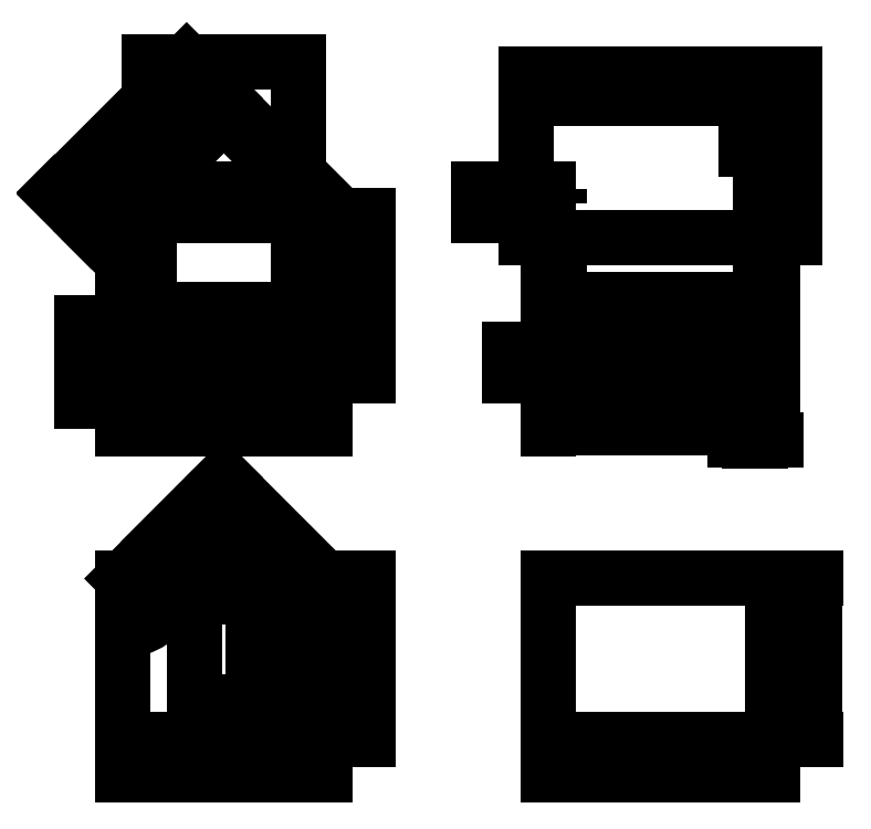
<metadata>
{"format":"dxf","ext":"dxf","renderer":"ezdxf+matplotlib","layout":"modelspace","background":"white","min_lineweight":24,"dpi":150}
</metadata>
<code>
0
SECTION
2
ENTITIES
0
LINE
8
Frame
10
97.24
20
83.56
11
124.2
21
83.56
0
LINE
8
Frame
10
97.24
20
83.56
11
97.24
21
82.06
0
LINE
8
Frame
10
124.2
20
83.56
11
124.2
21
82.06
0
LINE
8
Frame
10
100.7
20
83.56
11
100.7
21
82.06
0
LINE
8
Frame
10
120.7
20
83.56
11
120.7
21
82.06
0
LINE
8
Frame
10
97.24
20
82.06
11
100.7
21
82.06
0
LINE
8
Frame
10
120.7
20
82.06
11
124.2
21
82.06
0
LINE
8
Frame
10
100.7
20
88.56
11
120.7
21
88.56
0
LINE
8
Frame
10
100.7
20
87.06
11
120.7
21
87.06
0
LINE
8
Frame
10
97.24
20
105.1
11
124.2
21
105.1
0
LINE
8
Frame
10
100.7
20
108.6
11
120.7
21
108.6
0
LINE
8
Frame
10
124.2
20
83.56
11
124.2
21
105.1
0
LINE
8
Frame
10
120.7
20
83.56
11
120.7
21
105.1
0
LINE
8
Frame
10
100.7
20
83.56
11
100.7
21
105.1
0
LINE
8
Guides
10
127.2
20
102.1
11
126.2
21
102.1
0
LINE
8
Frame (Hidden)
10
120.7
20
87.06
11
124.2
21
87.06
0
LINE
8
Frame (Hidden)
10
100.7
20
87.06
11
97.24
21
87.06
0
LINE
8
Frame
10
154.2
20
83.56
11
154.2
21
82.06
0
LINE
8
Frame
10
154.2
20
82.06
11
184.2
21
82.06
0
LINE
8
Frame
10
154.2
20
83.56
11
184.2
21
83.56
0
LINE
8
Frame
10
184.2
20
82.06
11
184.2
21
83.56
0
LINE
8
Frame
10
157.2
20
83.56
11
157.2
21
87.06
0
LINE
8
Frame
10
181.2
20
83.56
11
181.2
21
87.06
0
LINE
8
Frame
10
155.7
20
87.06
11
182.7
21
87.06
0
LINE
8
Frame
10
155.7
20
88.56
11
182.7
21
88.56
0
LINE
8
Shell
10
168.5
20
83.56
11
168.5
21
87.06
0
LINE
8
Shell
10
170
20
83.56
11
170
21
87.06
0
LINE
8
Guides
10
169.2
20
67.06
11
169.2
21
97.06
0
LINE
8
Frame
10
151.2
20
102.1
11
187.2
21
102.1
0
LINE
8
Frame
10
151.2
20
102.1
11
151.2
21
120.7
0
LINE
8
Frame
10
187.2
20
102.1
11
187.2
21
120.7
0
LINE
8
Frame
10
151.2
20
105.1
11
151.2
21
120.7
0
LINE
8
Frame
10
151.2
20
120.7
11
187.2
21
120.7
0
LINE
8
Frame
10
154.2
20
83.56
11
154.2
21
102.1
0
LINE
8
Frame
10
155.7
20
83.56
11
155.7
21
102.1
0
LINE
8
Frame
10
182.7
20
83.56
11
182.7
21
102.1
0
LINE
8
Frame
10
184.2
20
83.56
11
184.2
21
102.1
0
LINE
8
Guides
10
120.7
20
105.1
11
121.7
21
105.1
0
LINE
8
Guides
10
120.7
20
105.1
11
121.7
21
105.1
0
LINE
8
Guides
10
120.7
20
105.1
11
156.7
21
105.1
0
LINE
8
Guides
10
120.7
20
108.6
11
156.7
21
108.6
0
LINE
8
Frame (Hidden)
10
154.2
20
102.1
11
154.2
21
105.1
0
LINE
8
Frame (Hidden)
10
154.2
20
105.1
11
155.7
21
105.1
0
LINE
8
Frame (Hidden)
10
155.7
20
105.1
11
155.7
21
102.1
0
LINE
8
Frame (Hidden)
10
182.7
20
102.1
11
182.7
21
105.1
0
LINE
8
Frame (Hidden)
10
182.7
20
105.1
11
184.2
21
105.1
0
LINE
8
Frame (Hidden)
10
184.2
20
105.1
11
184.2
21
102.1
0
LINE
8
Frame (Hidden)
10
154.2
20
108.6
11
155.7
21
108.6
0
LINE
8
Frame (Hidden)
10
182.7
20
108.6
11
184.2
21
108.6
0
LINE
8
Frame (Hidden)
10
154.2
20
105.1
11
154.2
21
108.6
0
LINE
8
Frame (Hidden)
10
155.7
20
108.6
11
155.7
21
105.1
0
LINE
8
Frame (Hidden)
10
182.7
20
105.1
11
182.7
21
108.6
0
LINE
8
Frame (Hidden)
10
184.2
20
108.6
11
184.2
21
105.1
0
LINE
8
Guides
10
110.7
20
87.06
11
110.7
21
123.1
0
LINE
8
Shell
10
97.24
20
34.83
11
97.24
21
56.33
0
LINE
8
Shell
10
124.2
20
34.83
11
124.2
21
56.33
0
LINE
8
Shell
10
97.24
20
34.83
11
124.2
21
34.83
0
LINE
8
Shell
10
114.7
20
53.83
11
114.7
21
39.83
0
LINE
8
Shell
10
106.7
20
53.83
11
106.7
21
39.83
0
LINE
8
Shell
10
106.7
20
39.83
11
114.7
21
39.83
0
LINE
8
Shell
10
106.7
20
53.83
11
114.7
21
53.83
0
LINE
8
Shell
10
97.24
20
56.33
11
110.7
21
69.83
0
LINE
8
Shell
10
124.2
20
56.33
11
110.7
21
69.83
0
LINE
8
Shell
10
154.2
20
34.83
11
184.2
21
34.83
0
LINE
8
Shell
10
154.2
20
56.33
11
184.2
21
56.33
0
LINE
8
Shell
10
154.2
20
56.33
11
154.2
21
34.83
0
LINE
8
Shell
10
184.2
20
34.83
11
184.2
21
56.33
0
DIMENSION
8
Dimensions
2
*D1
10
120
20
39.83
30
0
11
119.4
21
46.83
31
0
70
   33
71
    5
3
Standard
53
0
210
0
220
0
230
1
13
114.7
23
53.83
33
0
14
114.7
24
39.83
34
0
0
DIMENSION
8
Dimensions
2
*D2
10
114.7
20
60
30
0
11
110.7
21
60.6
31
0
70
   33
71
    5
3
Standard
53
0
210
0
220
0
230
1
13
106.7
23
53.83
33
0
14
114.7
24
53.83
34
0
0
DIMENSION
8
Dimensions
2
*D3
10
130
20
34.83
30
0
11
129.4
21
45.58
31
0
70
   33
71
    5
3
Standard
53
0
210
0
220
0
230
1
13
124.2
23
56.33
33
0
14
124.2
24
34.83
34
0
0
DIMENSION
8
Dimensions
2
*D4
10
124.2
20
30
30
0
11
110.7
21
30.6
31
0
70
   33
71
    5
3
Standard
53
0
210
0
220
0
230
1
13
97.24
23
34.83
33
0
14
124.2
24
34.83
34
0
0
DIMENSION
8
Dimensions
2
*D5
10
97.24
20
34.83
30
0
11
0
21
0
31
0
70
   34
71
    5
3
Standard
53
0
210
0
220
0
230
1
13
97.24
23
56.33
33
0
14
110.7
24
69.83
34
0
15
97.24
25
56.33
35
0
16
100
26
50
36
0
0
DIMENSION
8
Dimensions
2
*D6
10
190
20
34.83
30
0
11
189.4
21
45.58
31
0
70
   33
71
    5
3
Standard
53
0
210
0
220
0
230
1
13
184.2
23
56.33
33
0
14
184.2
24
34.83
34
0
0
DIMENSION
8
Dimensions
2
*D7
10
184.2
20
30
30
0
11
169.2
21
30.6
31
0
70
   33
71
    5
3
Standard
53
0
210
0
220
0
230
1
13
154.2
23
34.83
33
0
14
184.2
24
34.83
34
0
0
DIMENSION
8
Dimensions
2
*D8
10
124.2
20
80
30
0
11
122.5
21
80.6
31
0
70
   33
71
    5
3
Standard
53
0
210
0
220
0
230
1
13
120.7
23
82.06
33
0
14
124.2
24
82.06
34
0
0
DIMENSION
8
Dimensions
2
*D9
10
100.7
20
80
30
0
11
98.99
21
80.6
31
0
70
   33
71
    5
3
Standard
53
0
210
0
220
0
230
1
13
97.24
23
82.06
33
0
14
100.7
24
82.06
34
0
0
DIMENSION
8
Dimensions
2
*D10
10
130
20
83.56
30
0
11
129.4
21
94.31
31
0
70
   33
71
    5
3
Standard
53
0
210
0
220
0
230
1
13
124.2
23
105.1
33
0
14
124.2
24
83.56
34
0
0
LINE
8
Frame
10
110.7
20
118.6
11
110.7
21
120.7
0
DIMENSION
8
Dimensions
2
*D11
10
124.2
20
76.44
30
0
11
110.7
21
77.04
31
0
70
   33
71
    5
3
Standard
53
0
210
0
220
0
230
1
13
97.24
23
82.06
33
0
14
124.2
24
82.06
34
0
0
DIMENSION
8
Dimensions
2
*D12
10
120.7
20
125.6
30
0
11
110.7
21
126.2
31
0
70
   33
71
    5
3
Standard
53
0
210
0
220
0
230
1
13
100.7
23
108.6
33
0
14
120.7
24
108.6
34
0
0
DIMENSION
8
Dimensions
2
*D13
10
187.2
20
123.9
30
0
11
169.2
21
124.5
31
0
70
   33
71
    5
3
Standard
53
0
210
0
220
0
230
1
13
151.2
23
120.7
33
0
14
187.2
24
120.7
34
0
0
DIMENSION
8
Dimensions
2
*D14
10
184.2
20
76.48
30
0
11
169.2
21
77.08
31
0
70
   33
71
    5
3
Standard
53
0
210
0
220
0
230
1
13
154.2
23
82.06
33
0
14
184.2
24
82.06
34
0
0
DIMENSION
8
Dimensions
2
*D15
10
182.7
20
93.72
30
0
11
169.2
21
94.32
31
0
70
   33
71
    5
3
Standard
53
0
210
0
220
0
230
1
13
155.7
23
88.56
33
0
14
182.7
24
88.56
34
0
0
DIMENSION
8
Dimensions
2
*D16
10
124.2
20
92.32
30
0
11
110.7
21
92.92
31
0
70
   33
71
    5
3
Standard
53
0
210
0
220
0
230
1
13
97.24
23
87.06
33
0
14
124.2
24
87.06
34
0
0
DIMENSION
8
Dimensions
2
*D17
10
124.2
20
56.33
30
0
11
0
21
0
31
0
70
   34
71
    5
3
Standard
53
0
210
0
220
0
230
1
13
110.8
23
69.84
33
0
14
102.2
24
61.24
34
0
15
110.7
25
69.83
35
0
16
111.7
26
64.31
36
0
0
LINE
8
Frame
10
110.7
20
120.7
11
93.06
21
103
0
LINE
8
Frame
10
110.7
20
120.7
11
128.4
21
103
0
LINE
8
Frame
10
110.7
20
118.6
11
127.4
21
101.9
0
LINE
8
Frame
10
110.7
20
118.6
11
94.12
21
101.9
0
LINE
8
Frame
10
93.06
20
103
11
94.12
21
101.9
0
LINE
8
Frame
10
127.4
20
101.9
11
128.4
21
103
0
DIMENSION
8
Dimensions
2
*D18
10
88.1
20
108
30
0
11
96.52
21
117.2
31
0
70
   33
71
    5
3
Standard
53
0
210
0
220
0
230
1
13
110.7
23
120.7
33
0
14
93.06
24
103
34
0
0
LINE
8
Frame
10
97.24
20
83.56
11
97.24
21
105.1
0
DIMENSION
8
Dimensions
2
*D19
10
149
20
83.56
30
0
11
148.4
21
85.31
31
0
70
   33
71
    5
3
Standard
53
0
210
0
220
0
230
1
13
155.7
23
87.06
33
0
14
155.7
24
83.56
34
0
0
DIMENSION
8
Dimensions
2
*D20
10
145
20
105.1
30
0
11
144.4
21
106.8
31
0
70
   33
71
    5
3
Standard
53
0
210
0
220
0
230
1
13
154.2
23
108.6
33
0
14
154.2
24
105.1
34
0
0
DIMENSION
8
Dimensions
2
*D21
10
91.7
20
82.06
30
0
11
91.1
21
82.81
31
0
70
   33
71
    5
3
Standard
53
0
210
0
220
0
230
1
13
97.24
23
83.56
33
0
14
97.24
24
82.06
34
0
0
DIMENSION
8
Dimensions
2
*D22
10
184.2
20
113.8
30
0
11
183.5
21
114.4
31
0
70
   33
71
    5
3
Standard
53
0
210
0
220
0
230
1
13
182.7
23
108.6
33
0
14
184.2
24
108.6
34
0
0
DIMENSION
8
Dimensions
2
*D23
10
182.7
20
74.87
30
0
11
182
21
75.47
31
0
70
   33
71
    5
3
Standard
53
0
210
0
220
0
230
1
13
181.2
23
83.56
33
0
14
182.7
24
83.56
34
0
0
DIMENSION
8
Dimensions
2
*D24
10
91.7
20
87.06
30
0
11
91.1
21
87.81
31
0
70
   33
71
    5
3
Standard
53
0
210
0
220
0
230
1
13
100.7
23
88.56
33
0
14
100.7
24
87.06
34
0
0
ENDSEC
0
EOF

</code>
